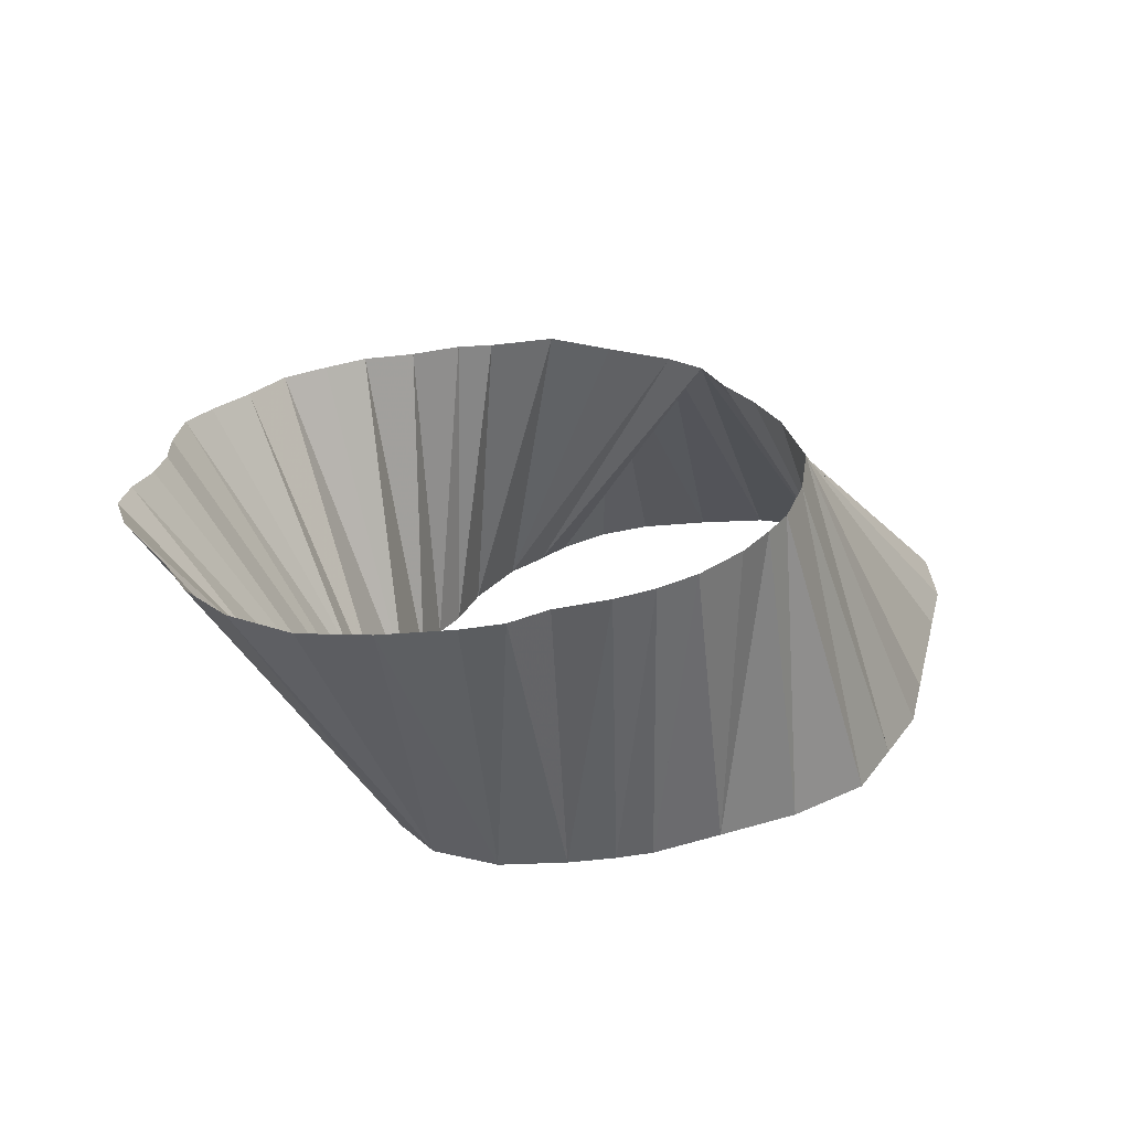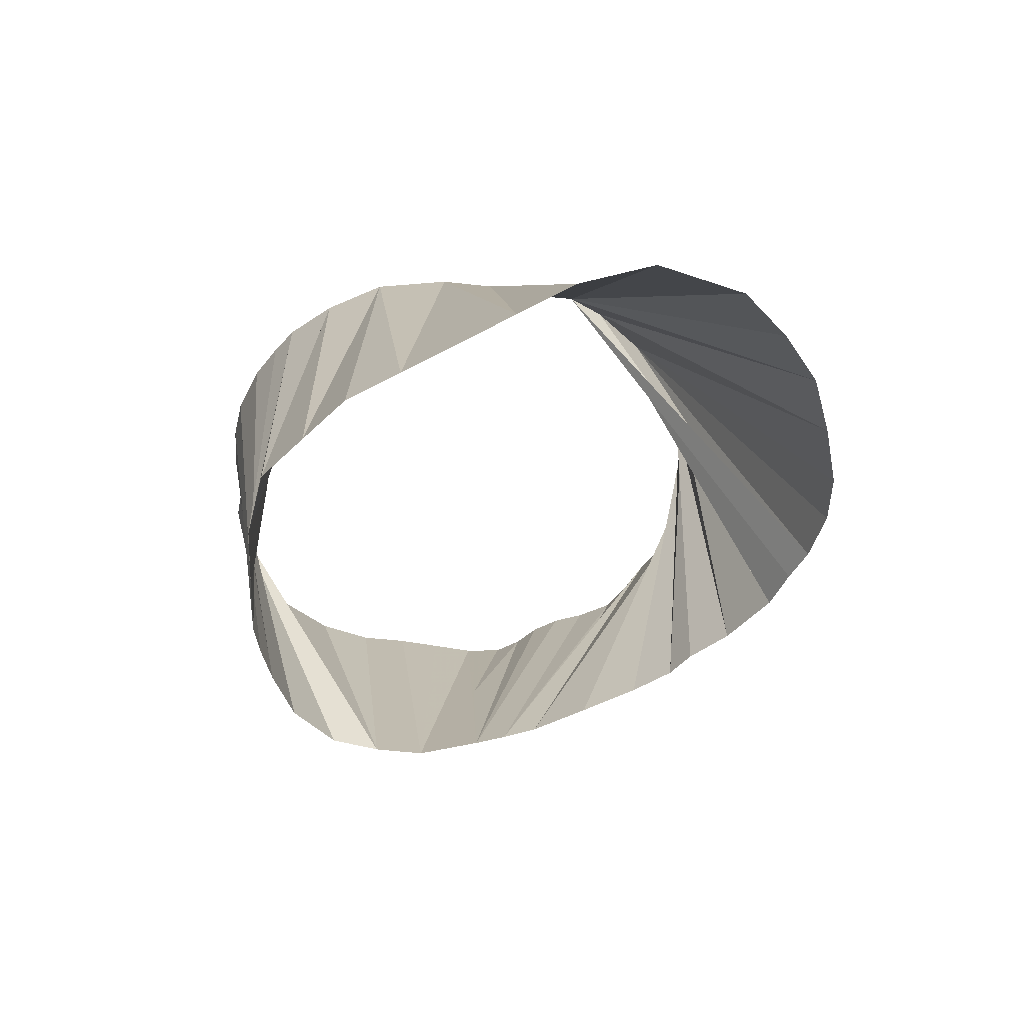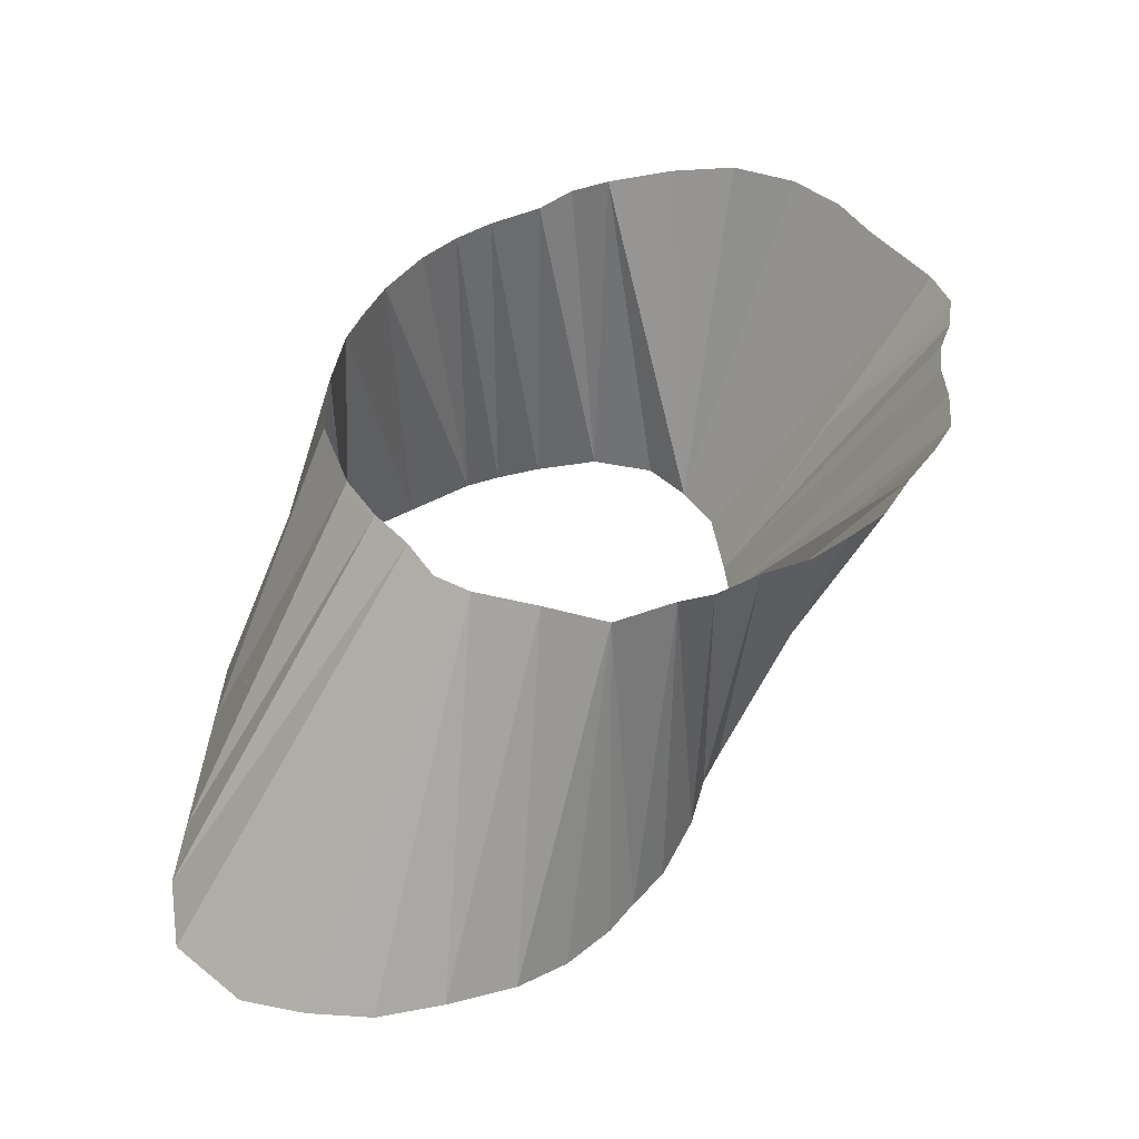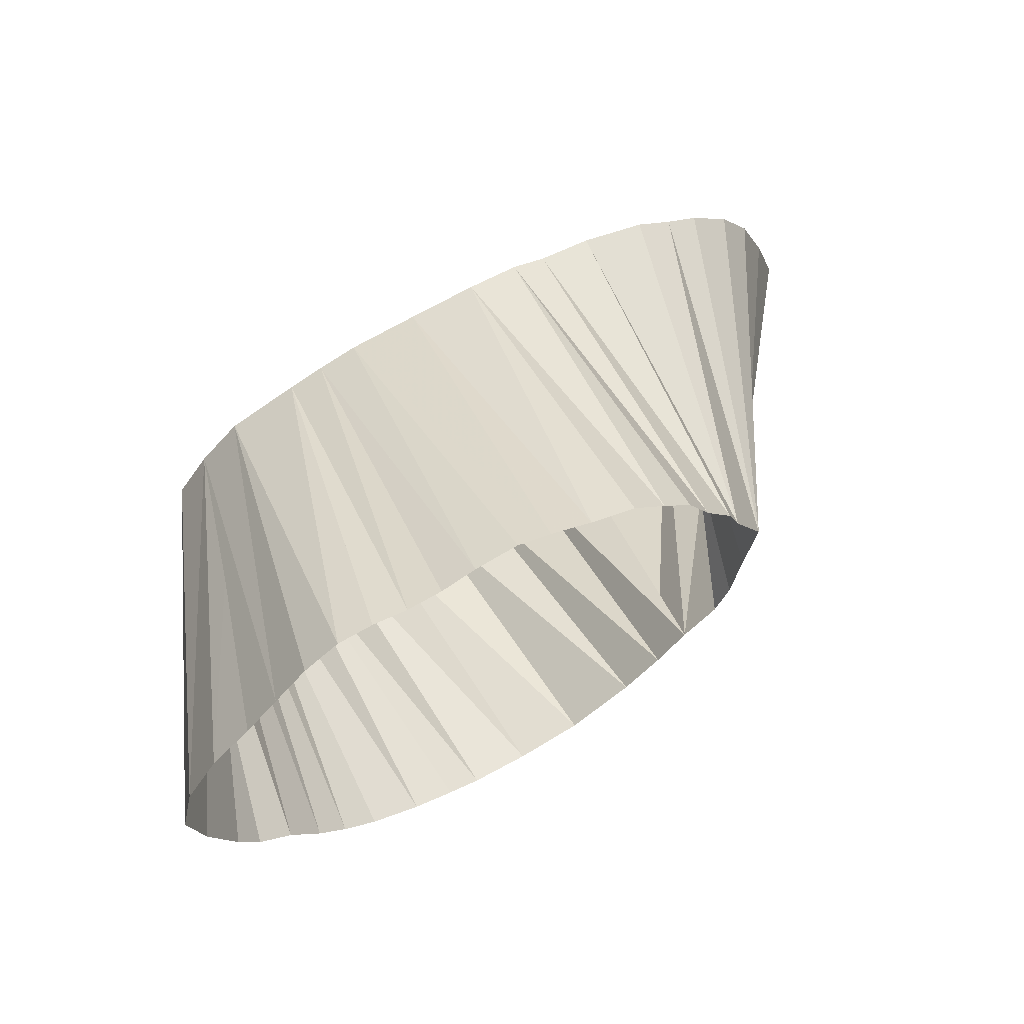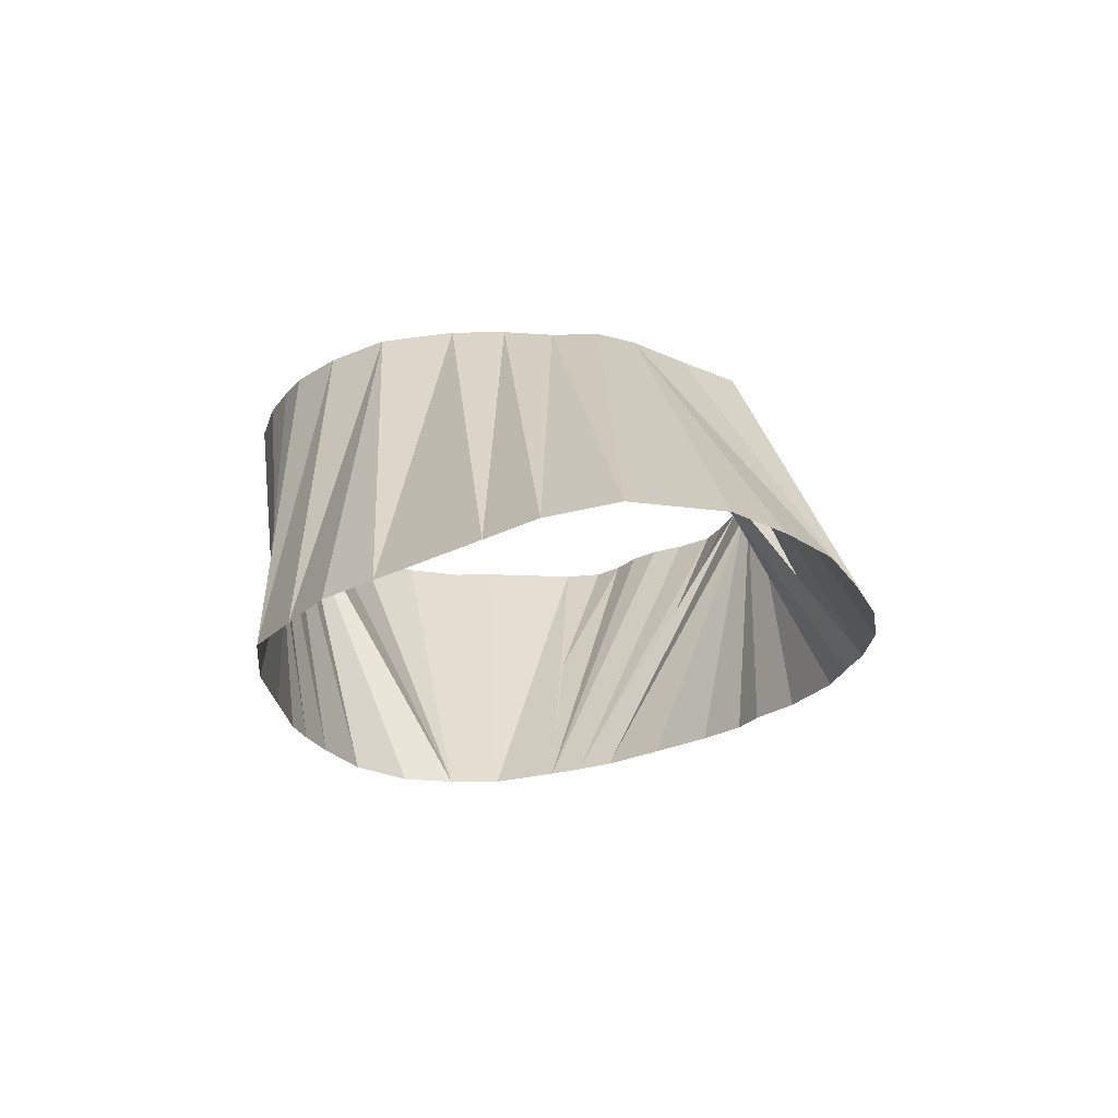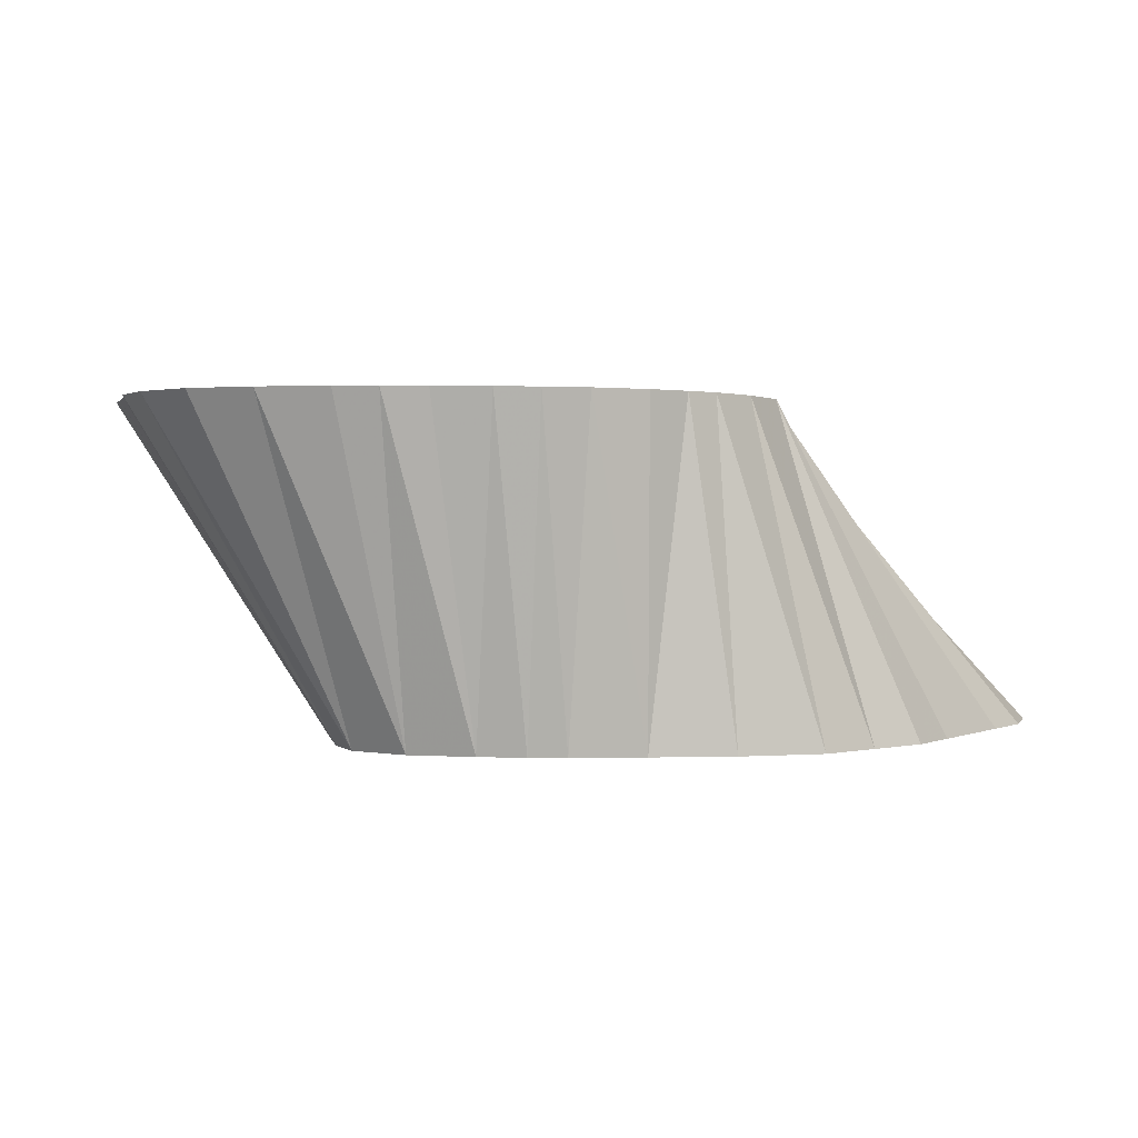
<metadata>
{"format":"obj","ext":"obj","renderer":"f3d","projection":"perspective","resolution":1024,"background":"white","views":[{"elev":30.1,"azim":-76.3,"up":"+Z"},{"elev":-43.3,"azim":33.6,"up":"+Z"},{"elev":51.4,"azim":96.7,"up":"+Z"},{"elev":66.6,"azim":-30.3,"up":"+Y"},{"elev":-22.7,"azim":42.5,"up":"+Z"},{"elev":1.0,"azim":-58.5,"up":"+Z"}]}
</metadata>
<code>
v 480 533.8 -145.1
v 468.4 478.1 -145.1
v 520 531.9 -95.07
v 433.3 518.1 -95.07
v 484.4 564.2 -95.07
v 438.1 545.6 -95.07
v 433.4 538.1 -95.07
v 431.2 528.1 -95.07
v 535.6 527.7 -145.1
v 437 508.1 -95.07
v 449.1 490.6 -95.07
v 443.8 550.6 -95.07
v 440 502.5 -95.07
v 511.2 482.5 -95.07
v 444.7 497.8 -95.07
v 448.4 555.6 -95.07
v 475 532.5 -145.1
v 454.7 518.1 -145.1
v 453.1 485.6 -95.07
v 453.1 560.6 -95.07
v 458.1 480.9 -95.07
v 476 468.2 -145.1
v 458.1 563.8 -95.07
v 485.6 471.2 -95.07
v 465.6 476.2 -95.07
v 463.1 563.8 -95.07
v 507.5 550 -95.07
v 468.1 562.5 -95.07
v 489.4 561.9 -95.07
v 471.9 473.8 -95.07
v 473.1 562.5 -95.07
v 476.9 472.1 -95.07
v 478.1 563.8 -95.07
v 495.6 472.2 -95.07
v 521.2 492.5 -95.07
v 495.6 558.3 -95.07
v 518.1 532.5 -145.1
v 515.6 538.1 -95.07
v 505.4 477.4 -95.07
v 502.5 555 -95.07
v 535.6 453.8 -145.1
v 513.1 534.4 -145.1
v 512.1 545 -95.07
v 505.6 535 -145.1
v 465.1 529.6 -145.1
v 515.9 488 -95.07
v 525.6 453.8 -145.1
v 495.6 456.6 -145.1
v 453.8 508.1 -145.1
v 521.9 526.9 -95.07
v 485.6 459.4 -145.1
v 523.4 498.1 -95.07
v 524.8 508.1 -95.07
v 526.6 518.1 -95.07
v 525.8 531.2 -145.1
v 456.7 498.5 -145.1
v 459.4 491.9 -145.1
v 459.4 524.4 -145.1
v 461.9 486.9 -145.1
v 485.6 534.8 -145.1
v 495.6 535 -145.1
v 505.6 453.8 -145.1
v 515.6 453.8 -145.1
v 556.5 456.9 -145.1
v 545.6 453.8 -145.1
v 541.2 523.8 -145.1
v 546.2 520.7 -145.1
v 552.5 515 -145.1
v 557.2 508.1 -145.1
v 564.1 468.1 -145.1
v 561.2 498.1 -145.1
v 564.5 488.1 -145.1
v 565 478.1 -145.1
f 1 17 28
f 1 17 31
f 1 60 5
f 1 60 33
f 1 60 36
f 2 22 30
f 2 22 32
f 2 59 21
f 2 59 25
f 9 55 50
f 9 55 54
f 9 66 50
f 9 66 52
f 9 66 53
f 9 66 54
f 17 45 20
f 17 45 23
f 17 45 26
f 18 49 4
f 18 49 10
f 18 58 4
f 18 58 7
f 18 58 8
f 18 58 10
f 22 51 24
f 22 51 32
f 37 42 3
f 37 42 38
f 37 55 3
f 37 55 50
f 41 47 14
f 41 47 39
f 41 65 14
f 42 44 27
f 42 44 38
f 42 44 43
f 44 61 27
f 44 61 36
f 44 61 40
f 44 61 43
f 45 58 6
f 45 58 12
f 45 58 16
f 47 63 14
f 47 63 39
f 47 63 46
f 48 51 24
f 48 51 34
f 48 62 34
f 48 62 39
f 49 56 13
f 49 56 15
f 56 57 11
f 57 59 19
f 60 61 29
f 60 61 36
f 60 61 40
f 62 63 14
f 62 63 34
f 62 63 39
f 64 65 46
f 64 70 35
f 66 67 35
f 66 67 53
f 66 67 54
f 67 68 53
f 67 68 54
f 68 69 53
f 68 69 54
f 69 71 53
f 70 73 35
f 70 73 52
f 71 72 52
f 72 73 35
f 72 73 52
f 3 38 37
f 3 38 42
f 3 50 37
f 3 50 55
f 4 8 18
f 4 8 58
f 4 10 18
f 4 10 49
f 4 10 58
f 5 29 60
f 5 33 1
f 5 33 60
f 6 7 58
f 6 12 45
f 6 12 58
f 7 8 18
f 7 8 58
f 10 13 49
f 11 15 56
f 11 19 57
f 12 16 45
f 12 16 58
f 13 15 49
f 13 15 56
f 14 39 41
f 14 39 47
f 14 39 62
f 14 39 63
f 14 46 47
f 14 46 63
f 14 46 65
f 16 20 45
f 19 21 59
f 20 23 17
f 20 23 45
f 21 25 2
f 21 25 59
f 23 26 17
f 23 26 45
f 24 32 22
f 24 32 51
f 24 34 48
f 24 34 51
f 25 30 2
f 26 28 17
f 27 40 44
f 27 40 61
f 27 43 42
f 27 43 44
f 27 43 61
f 28 31 1
f 28 31 17
f 29 36 60
f 29 36 61
f 30 32 2
f 30 32 22
f 31 33 1
f 34 39 48
f 34 39 62
f 34 39 63
f 35 46 64
f 35 52 66
f 35 52 70
f 35 52 72
f 35 52 73
f 36 40 44
f 36 40 60
f 36 40 61
f 38 43 42
f 38 43 44
f 50 54 9
f 50 54 55
f 50 54 66
f 52 53 9
f 52 53 66
f 52 53 71
f 53 54 9
f 53 54 66
f 53 54 67
f 53 54 68
f 53 54 69

</code>
